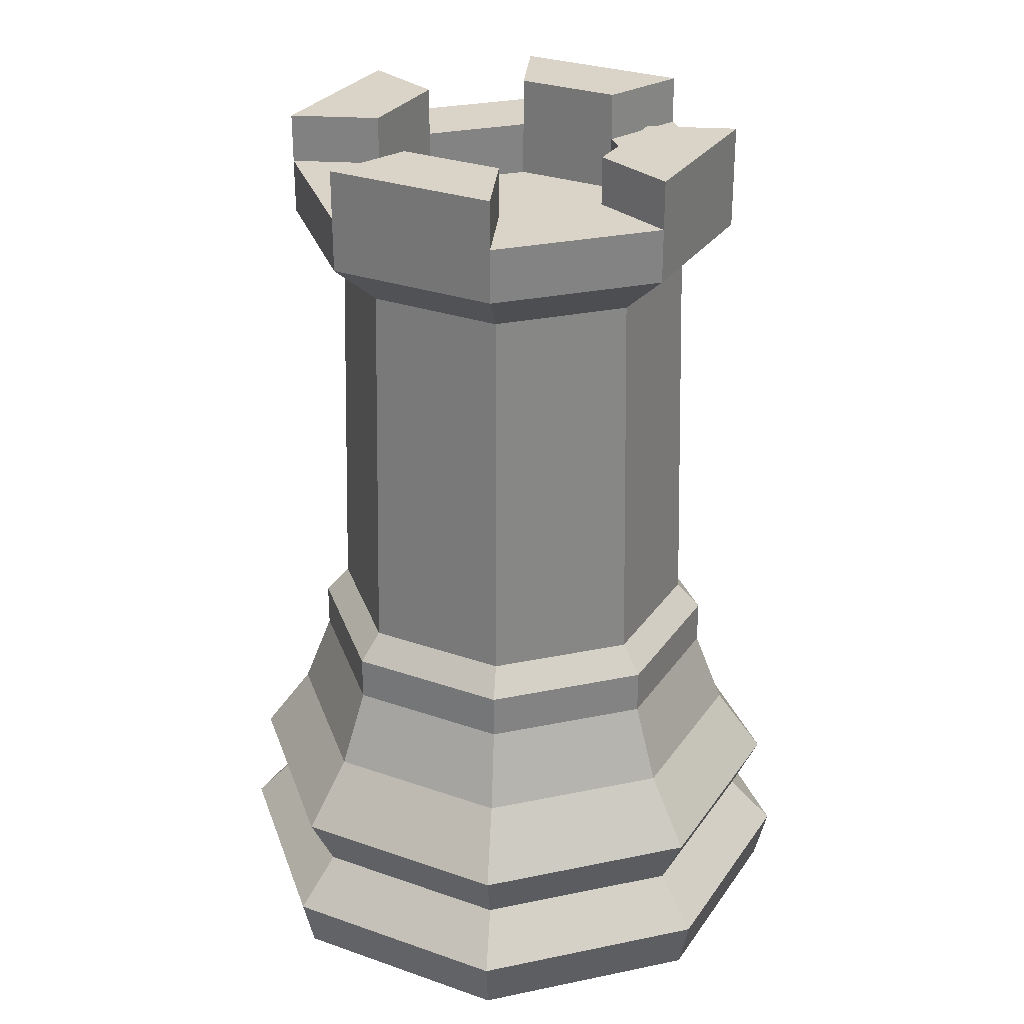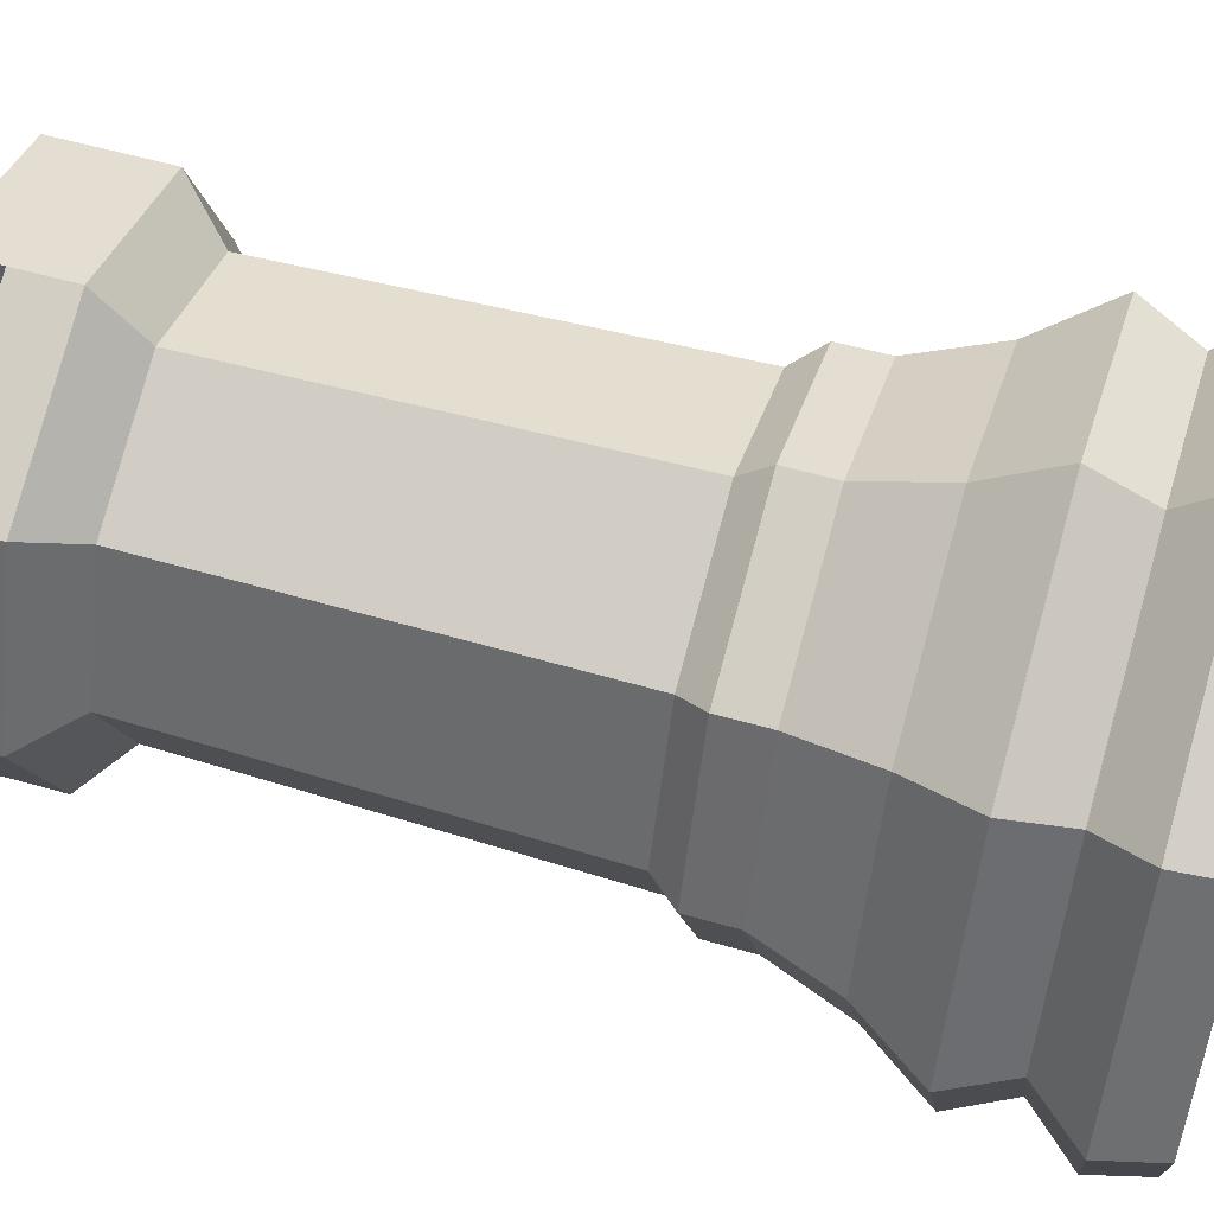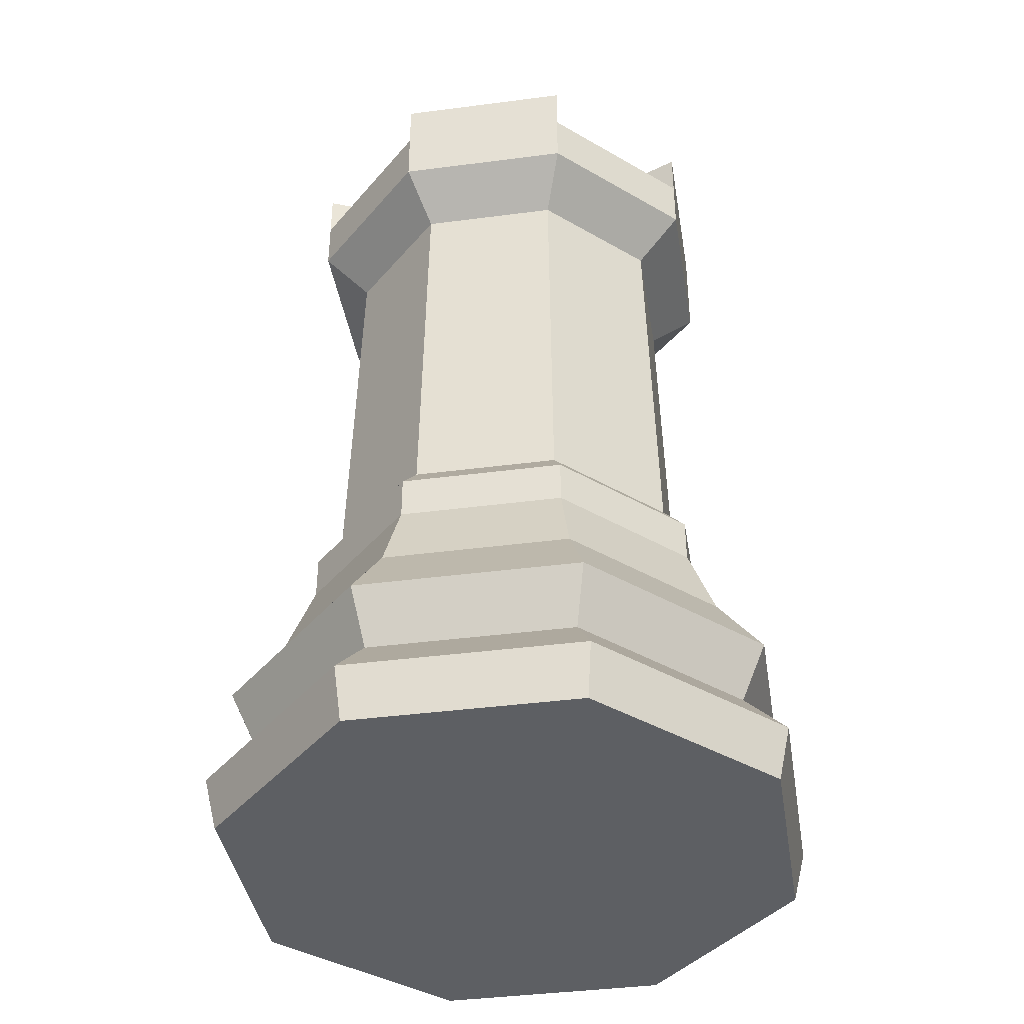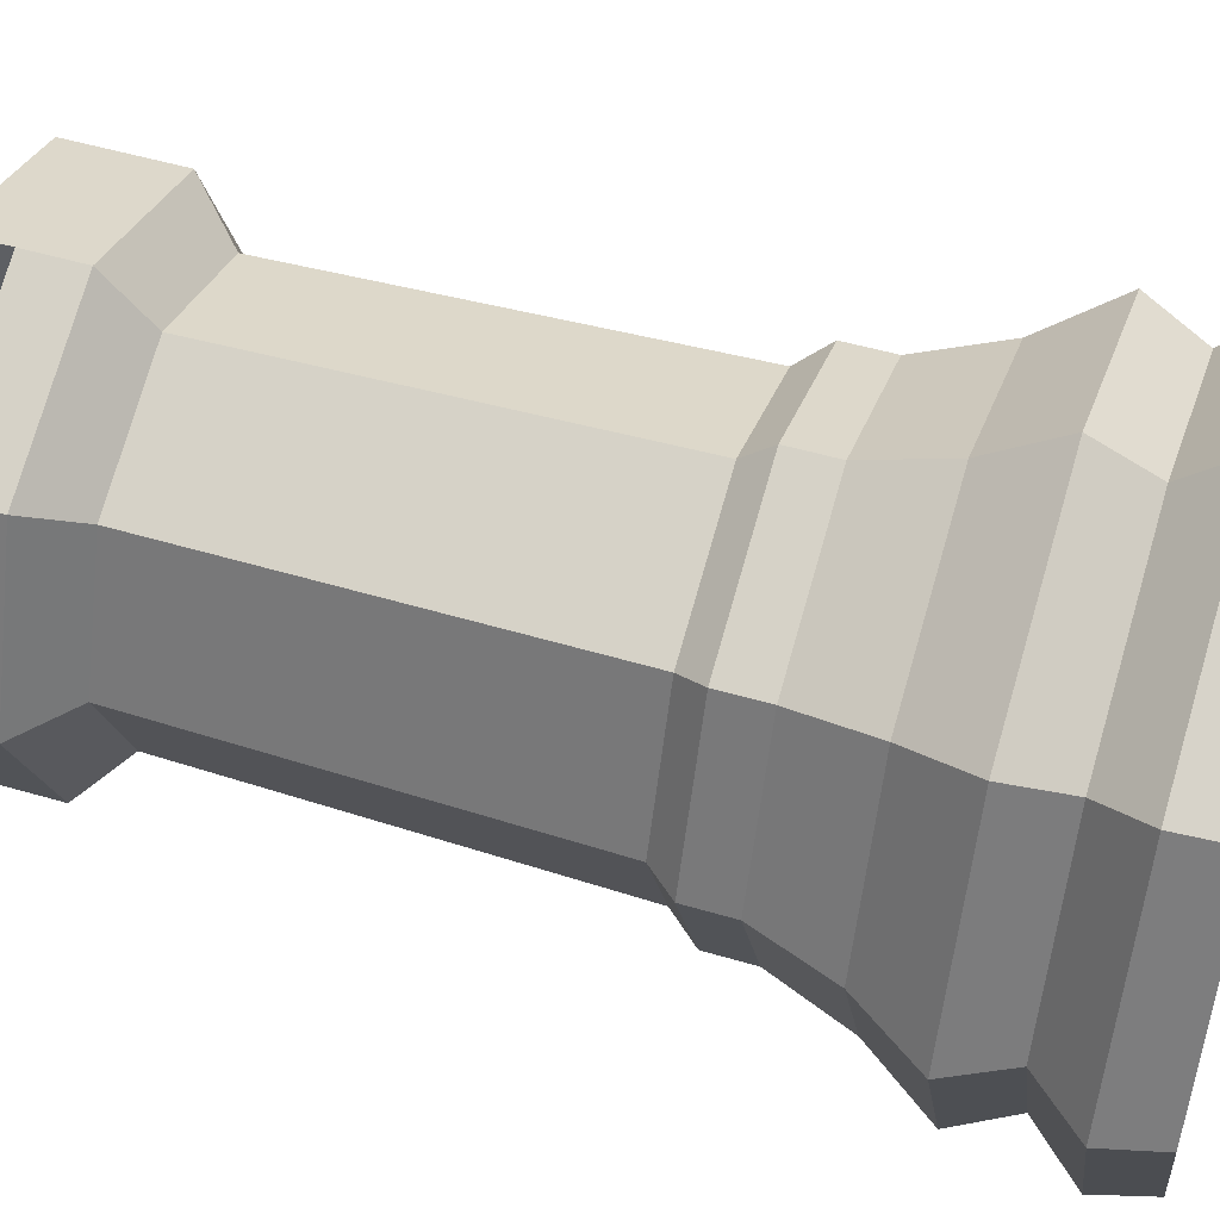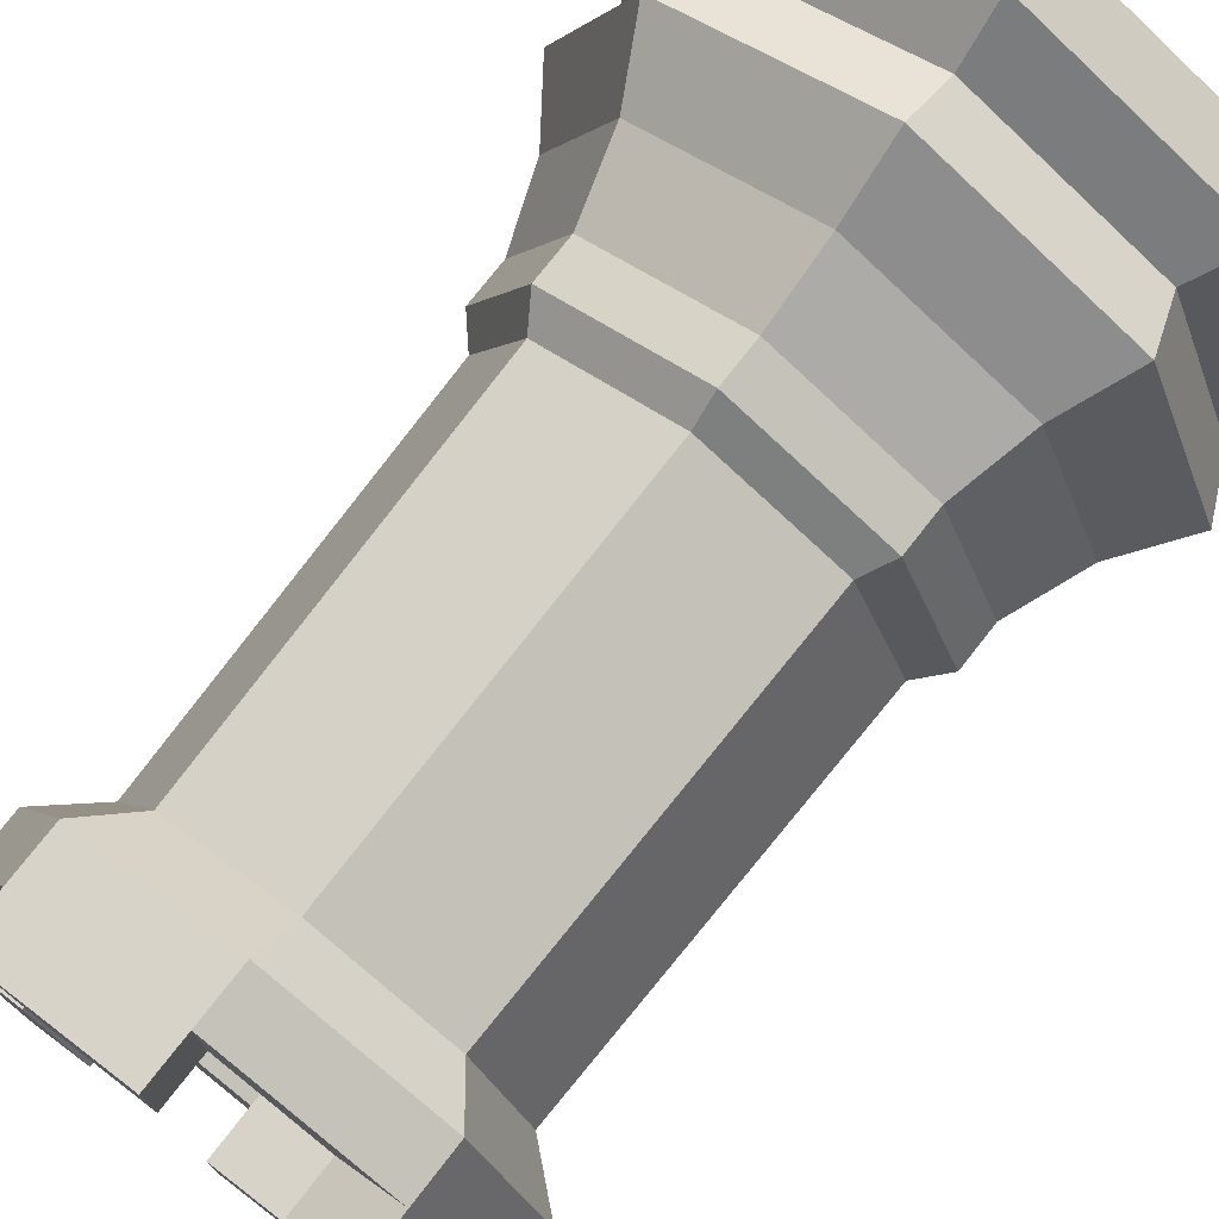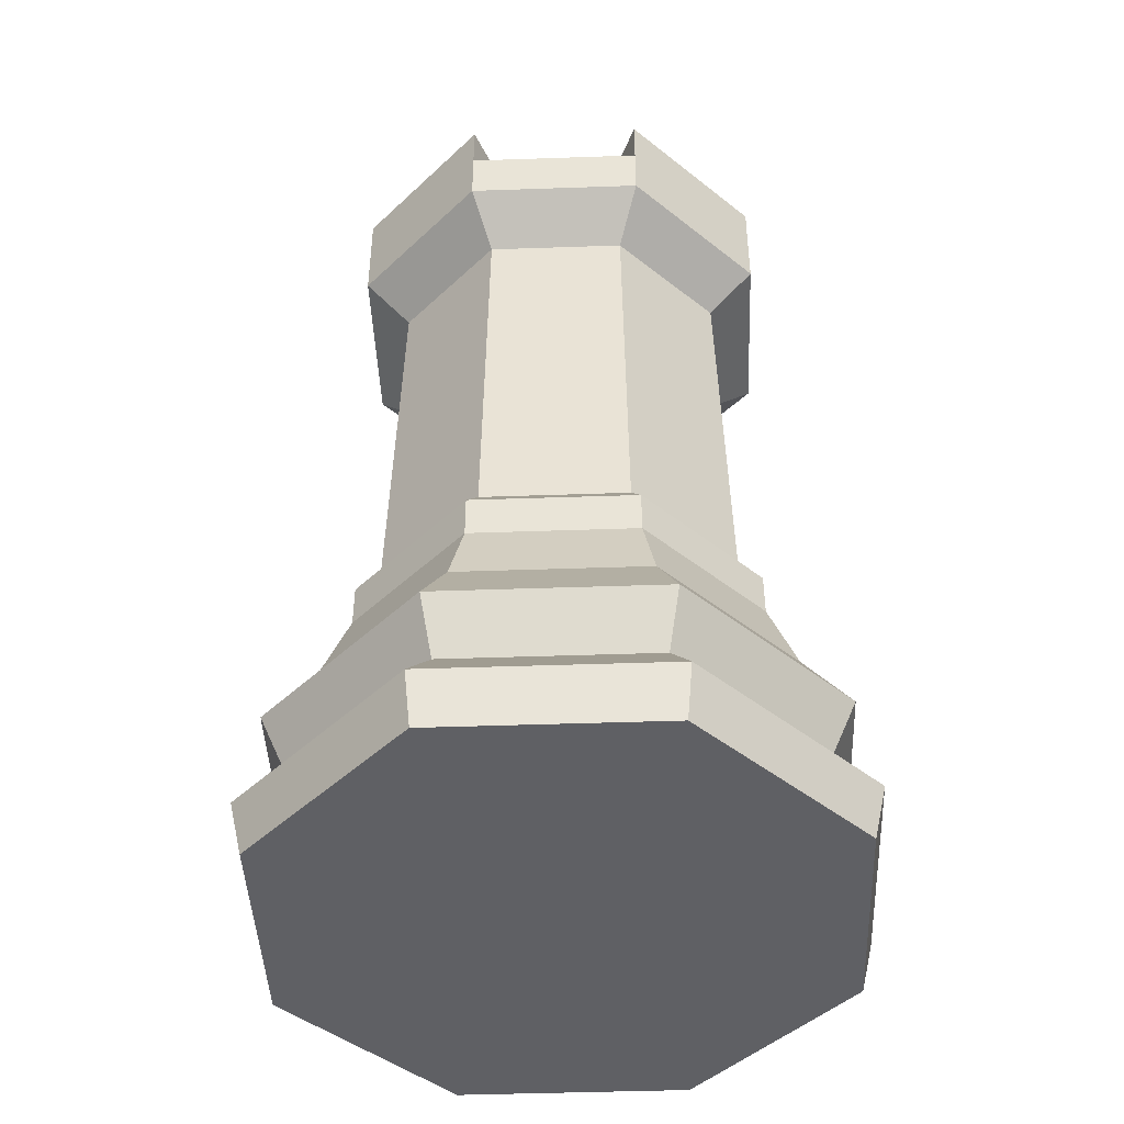
<metadata>
{"format":"obj","ext":"obj","renderer":"f3d","projection":"perspective","resolution":1024,"background":"white","views":[{"elev":28.8,"azim":-129.8,"up":"+Y"},{"elev":57.1,"azim":-73.5,"up":"+Z"},{"elev":-39.9,"azim":121.7,"up":"+Y"},{"elev":52.3,"azim":-72.5,"up":"+Z"},{"elev":75.1,"azim":-142.1,"up":"+Z"},{"elev":-44.8,"azim":-20.2,"up":"+Y"}]}
</metadata>
<code>
o Chess_Rook
v -0 -1e-06 -1.878
v -0 1.91 -1.36
v 1.328 -1e-06 -1.328
v 0.9618 1.91 -0.9618
v 1.878 -0 1e-06
v 1.36 1.91 0
v 1.328 -0 1.328
v 0.9618 1.91 0.9618
v -1e-06 -0 1.878
v -0 1.91 1.36
v -1.328 -0 1.328
v -0.9618 1.91 0.9618
v -1.878 -0 -1e-06
v -1.36 1.91 -1e-06
v -1.328 -1e-06 -1.328
v -0.9618 1.91 -0.9618
v 0 0.6451 -1.679
v 1.187 0.6451 -1.187
v 1.679 0.6451 1e-06
v 1.187 0.6451 1.187
v -1e-06 0.6451 1.679
v -1.187 0.6451 1.187
v -1.679 0.6451 -1e-06
v -1.187 0.6451 -1.187
v -0 1 -1.853
v 1.31 1 -1.31
v 1.853 1 1e-06
v 1.31 1 1.31
v -1e-06 1 1.853
v -1.31 1 1.31
v -1.853 1 -1e-06
v -1.31 1 -1.31
v -0 0.3385 -1.963
v 1.388 0.3385 -1.388
v 1.963 0.3385 1e-06
v 1.388 0.3385 1.388
v -1e-06 0.3385 1.963
v -1.388 0.3385 1.388
v -1.963 0.3385 -1e-06
v -1.388 0.3385 -1.388
v 0 1.424 -1.547
v 1.094 1.424 -1.094
v 1.547 1.424 0
v 1.094 1.424 1.094
v -0 1.424 1.547
v -1.094 1.424 1.094
v -1.547 1.424 -1e-06
v -1.094 1.424 -1.094
v 0.9613 2.191 0.9613
v -0 2.191 1.359
v 1.359 2.191 0
v 0.9613 2.191 -0.9613
v -0 2.191 -1.359
v -0.9613 2.191 -0.9613
v -1.359 2.191 -1e-06
v -0.9613 2.191 0.9613
v 0.8055 4.863 0.8055
v -0 4.863 1.139
v 1.139 4.863 -0
v 0.8055 4.863 -0.8055
v 0 4.863 -1.139
v -0.8055 4.863 -0.8055
v -1.139 4.863 -1e-06
v -0.8055 4.863 0.8055
v 0.6234 5.137 0.6234
v -0 5.137 0.8816
v 0.8816 5.137 -0
v 0.6234 5.137 -0.6234
v -0 5.137 -0.8816
v -0.6234 5.137 -0.6234
v -0.8816 5.137 -1e-06
v -0.6234 5.137 0.6234
v -1.206 2.363 -1e-06
v -0.8528 2.363 -0.8528
v 0 2.363 -1.206
v 0.8528 2.363 -0.8528
v 1.206 2.363 0
v 0.8528 2.363 0.8528
v -0.8528 2.363 0.8528
v -0 2.363 1.206
v 1.028 5.137 1.028
v -0 5.137 1.454
v 1.454 5.137 -0
v 1.028 5.137 -1.028
v 0 5.137 -1.454
v -1.028 5.137 -1.028
v -1.454 5.137 -1e-06
v -1.028 5.137 1.028
v 1.028 5.796 1.028
v -0 5.796 1.454
v 1.028 5.796 -1.028
v 1.454 5.796 -0
v -1.028 5.796 -1.028
v 0 5.796 -1.454
v -1.028 5.796 1.028
v -1.454 5.796 -2e-06
v 0.6234 5.796 0.6234
v -0 5.796 0.8816
v 0.6234 5.796 -0.6234
v 0.8816 5.796 -0
v -0.6234 5.796 -0.6234
v -0 5.796 -0.8816
v -0.6234 5.796 0.6234
v -0.8816 5.796 -1e-06
v 1.454 5.485 -0
v 1.028 5.485 1.028
v 0 5.485 -1.454
v 1.028 5.485 -1.028
v -1.454 5.485 -1e-06
v -1.028 5.485 -1.028
v -0 5.485 1.454
v -1.028 5.485 1.028
v 0.8816 5.485 -0
v 0.6234 5.485 0.6234
v -0 5.485 -0.8816
v 0.6234 5.485 -0.6234
v -0.8816 5.485 -1e-06
v -0.6234 5.485 -0.6234
v -0 5.485 0.8816
v -0.6234 5.485 0.6234
f 15 40 33 1
f 35 19 20 36
f 36 20 21 37
f 20 28 29 21
f 19 27 28 20
f 27 43 44 28
f 28 44 45 29
f 43 6 8 44
f 44 8 10 45
f 1 33 34 3
f 3 34 35 5
f 5 35 36 7
f 7 36 37 9
f 9 37 38 11
f 37 21 22 38
f 38 22 23 39
f 18 26 27 19
f 24 32 25 17
f 22 30 31 23
f 31 47 48 32
f 25 41 42 26
f 30 46 47 31
f 41 2 4 42
f 47 14 16 48
f 46 12 14 47
f 11 38 39 13
f 39 23 24 40
f 40 24 17 33
f 21 29 30 22
f 23 31 32 24
f 29 45 46 30
f 32 48 41 25
f 45 10 12 46
f 48 16 2 41
f 42 4 6 43
f 26 42 43 27
f 17 25 26 18
f 34 18 19 35
f 33 17 18 34
f 13 39 40 15
f 9 11 13 15 1 3 5 7
f 74 73 63 62
f 8 49 50 10
f 2 53 52 4
f 58 57 81 82
f 76 75 61 60
f 78 77 59 57
f 73 79 64 63
f 75 74 62 61
f 77 76 60 59
f 80 78 57 58
f 79 80 58 64
f 65 67 68 69 70 71 72 66
f 64 58 82 88
f 62 63 87 86
f 60 61 85 84
f 57 59 83 81
f 63 64 88 87
f 61 62 86 85
f 59 60 84 83
f 56 50 80 79
f 50 49 78 80
f 51 52 76 77
f 53 54 74 75
f 55 56 79 73
f 49 51 77 78
f 52 53 75 76
f 54 55 73 74
f 12 56 55 14
f 10 50 56 12
f 16 54 53 2
f 6 51 49 8
f 14 55 54 16
f 4 52 51 6
f 71 87 96 104
f 66 72 120 119
f 85 86 93 94
f 86 87 109 110
f 72 71 104 103
f 87 71 117 109
f 86 70 101 93
f 70 86 110 118
f 97 98 90 89
f 99 100 92 91
f 101 102 94 93
f 103 104 96 95
f 65 66 98 97
f 88 72 103 95
f 87 88 95 96
f 81 65 97 89
f 66 82 90 98
f 68 67 100 99
f 82 81 89 90
f 67 83 92 100
f 84 68 99 91
f 83 84 91 92
f 70 69 102 101
f 69 85 94 102
f 113 114 106 105
f 115 116 108 107
f 117 118 110 109
f 119 120 112 111
f 72 88 112 120
f 65 81 106 114
f 67 65 114 113
f 82 66 119 111
f 88 82 111 112
f 83 67 113 105
f 81 83 105 106
f 69 68 116 115
f 68 84 108 116
f 85 69 115 107
f 84 85 107 108
f 71 70 118 117

</code>
